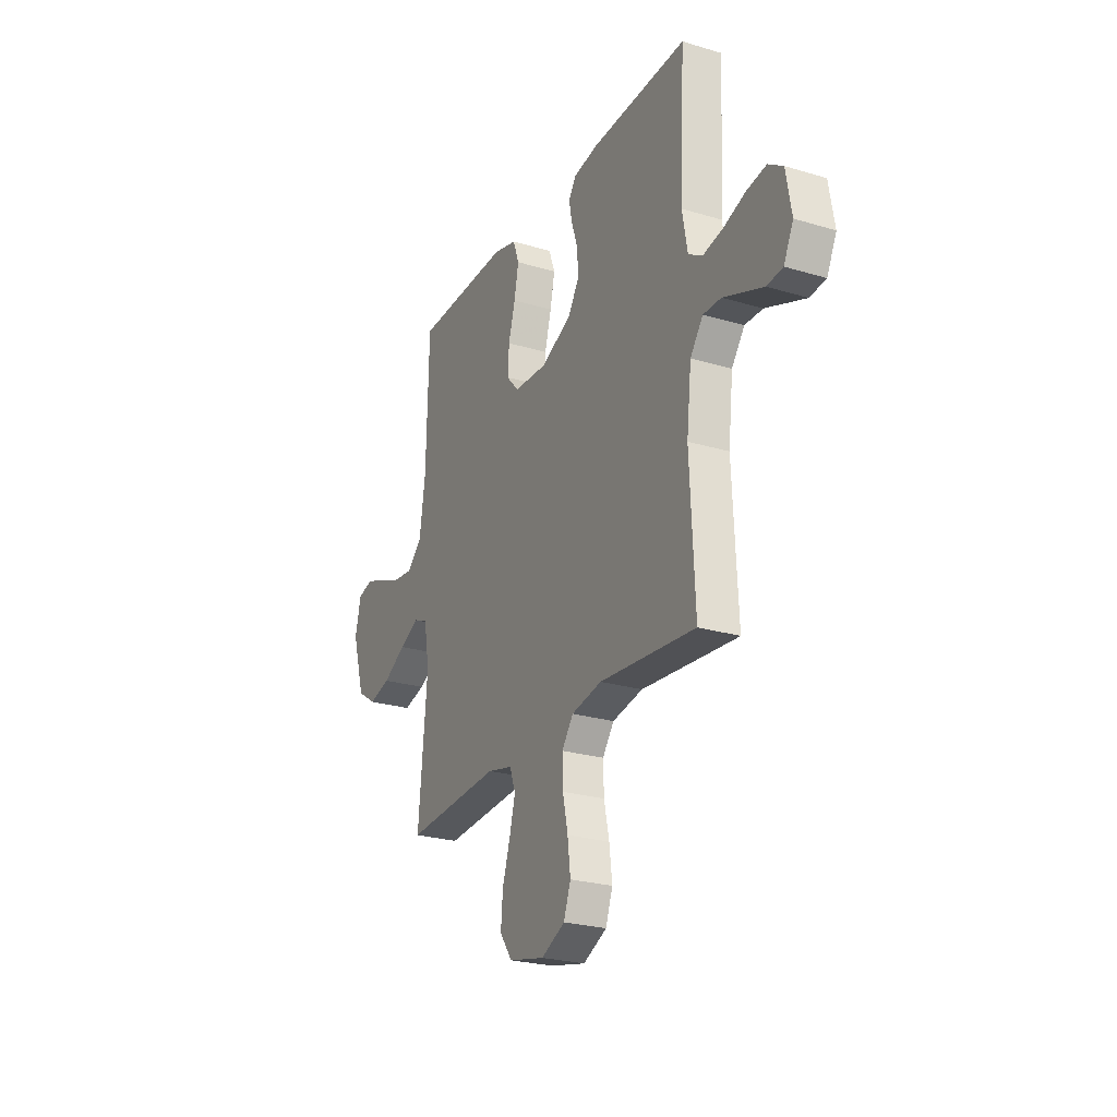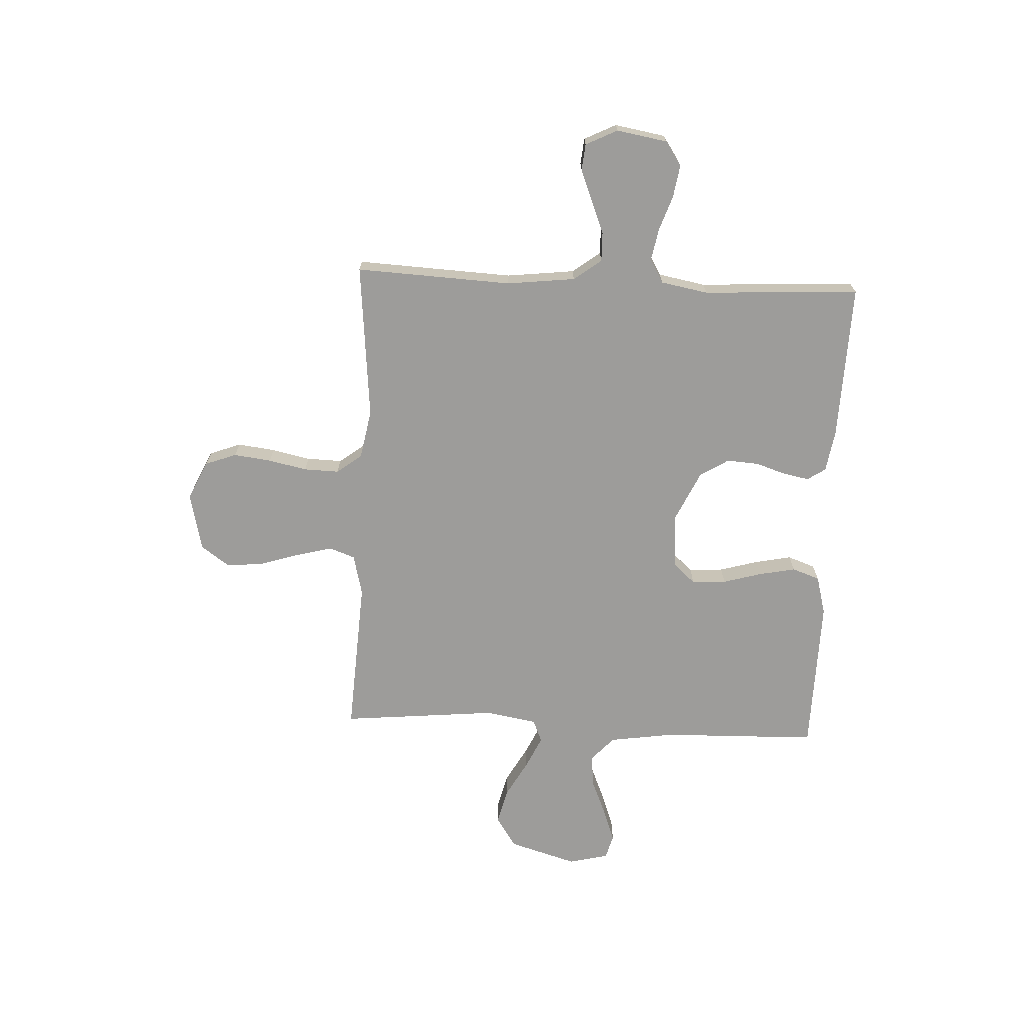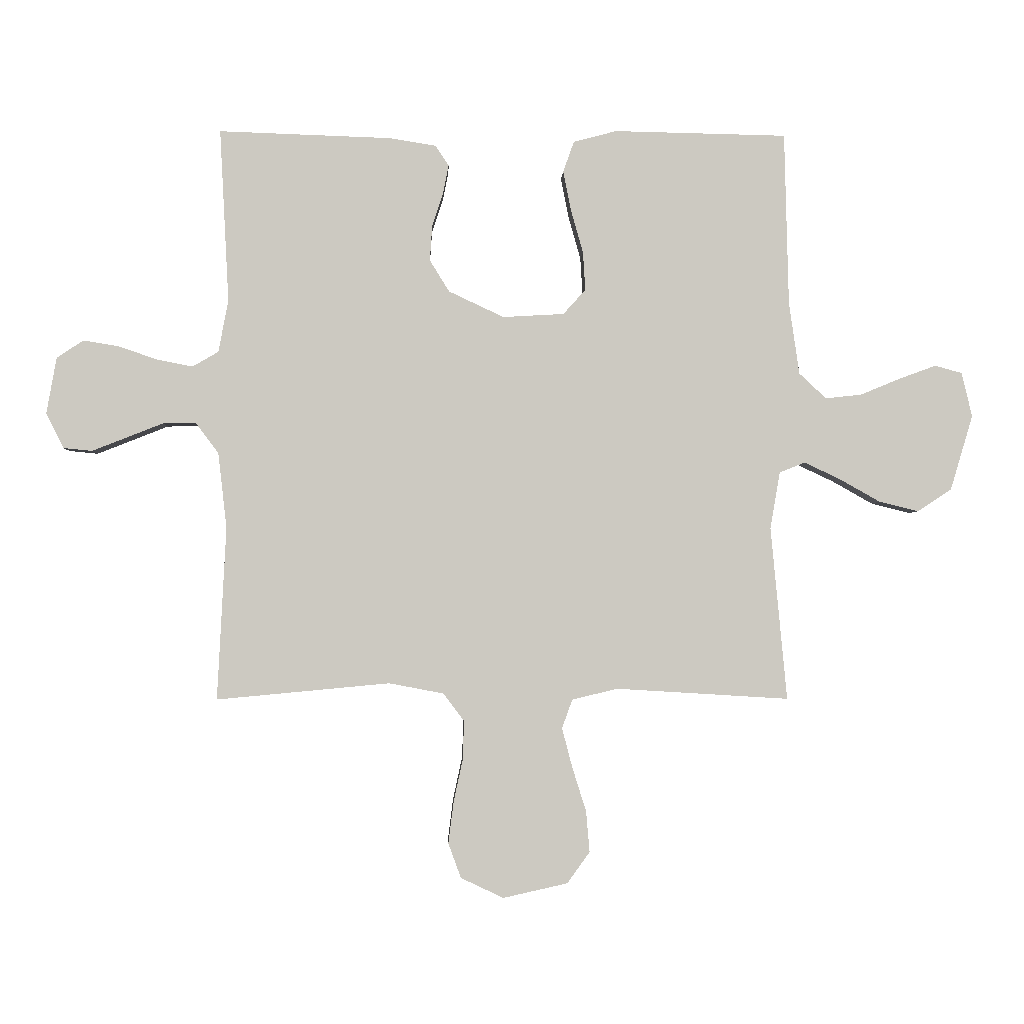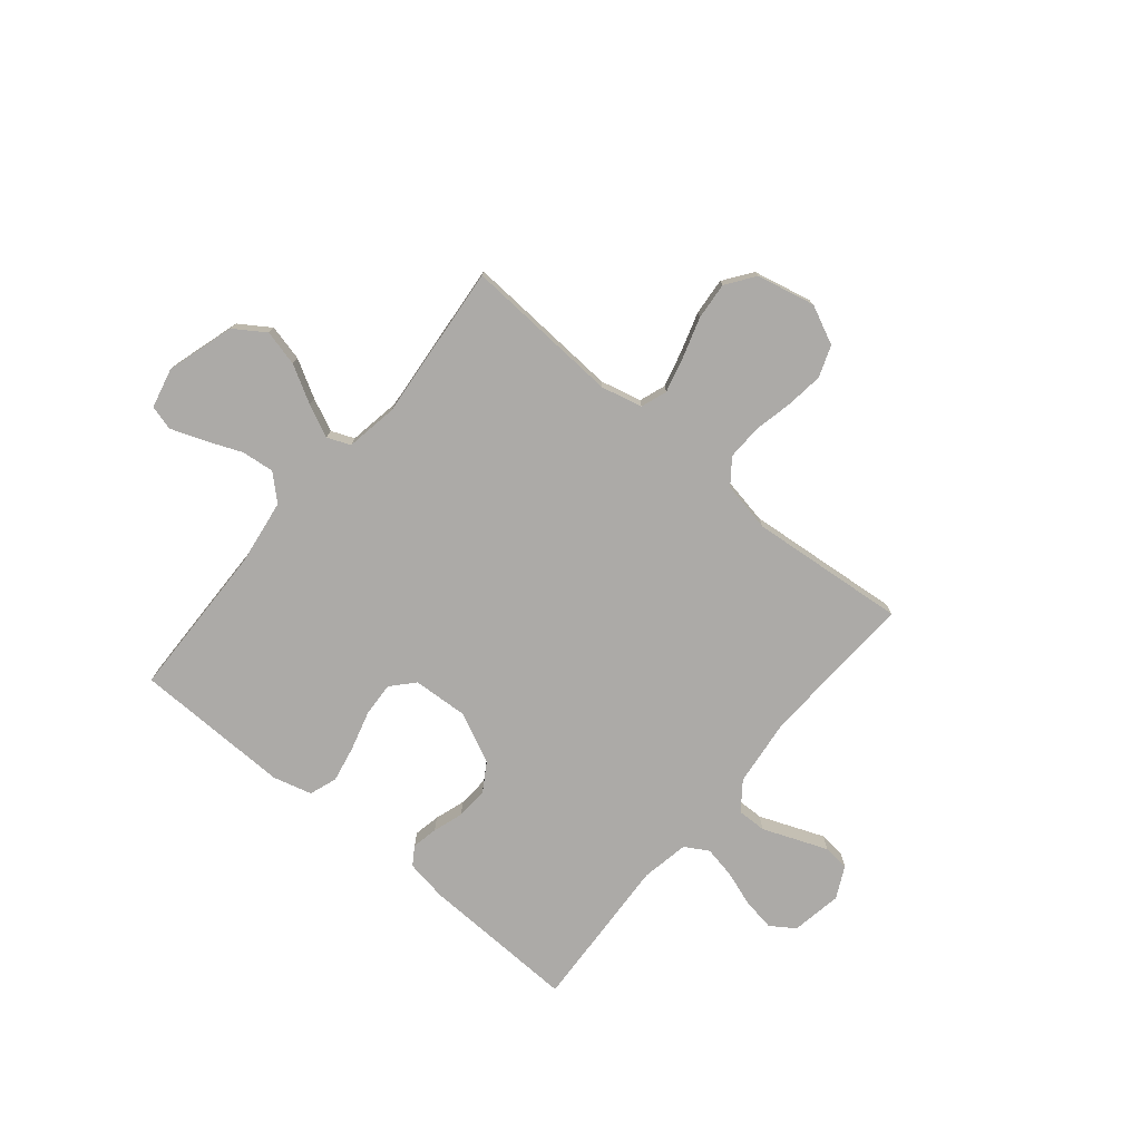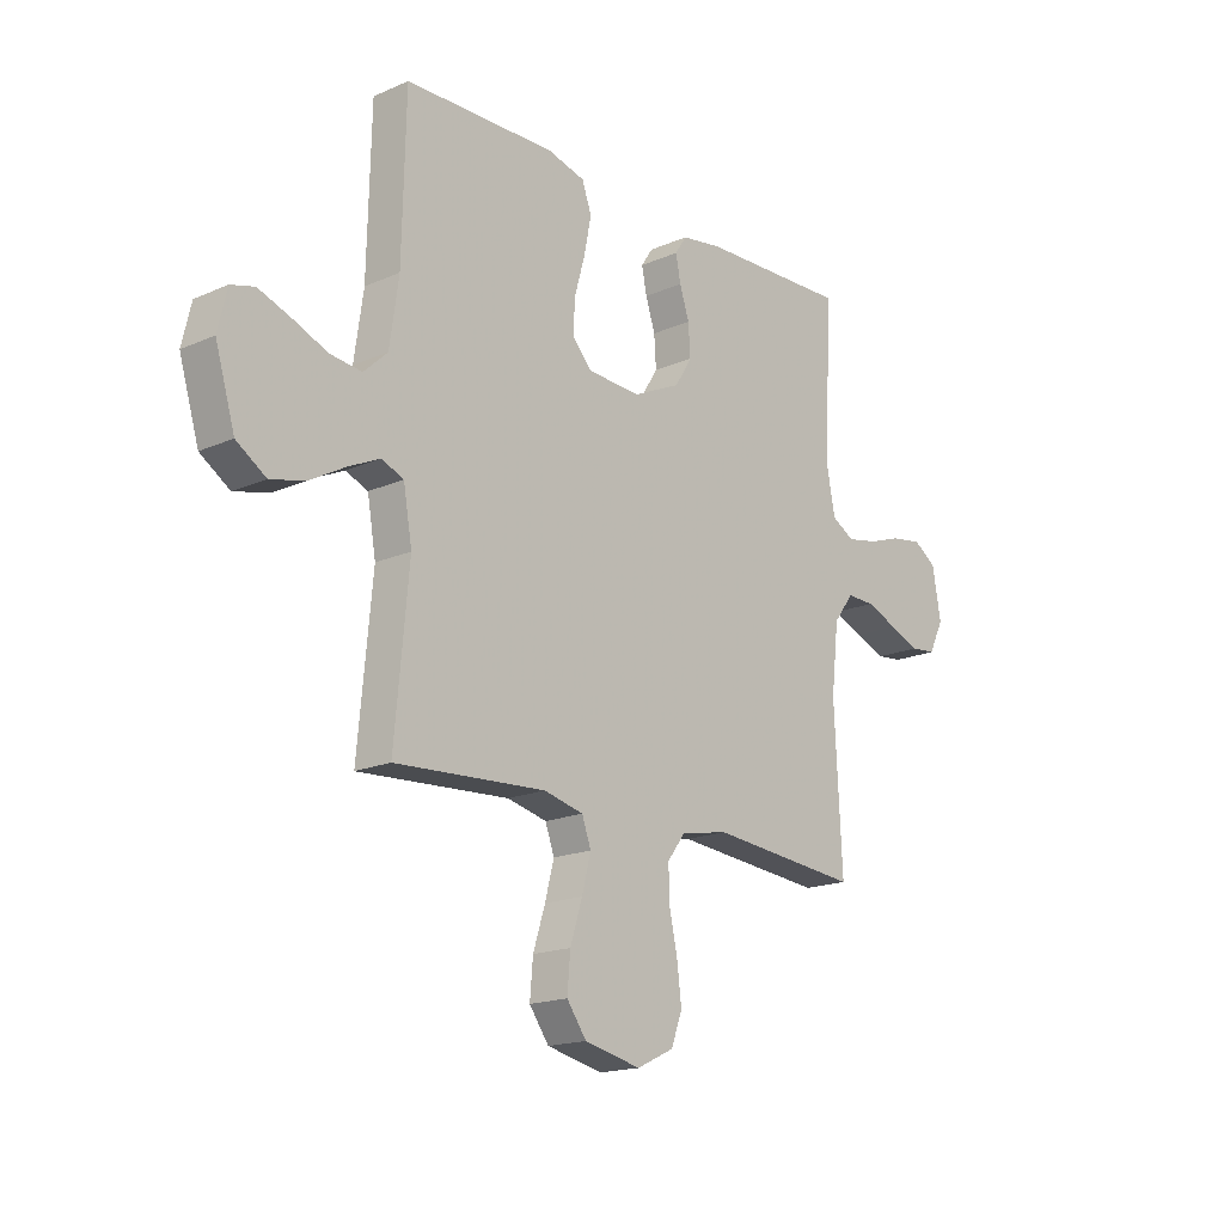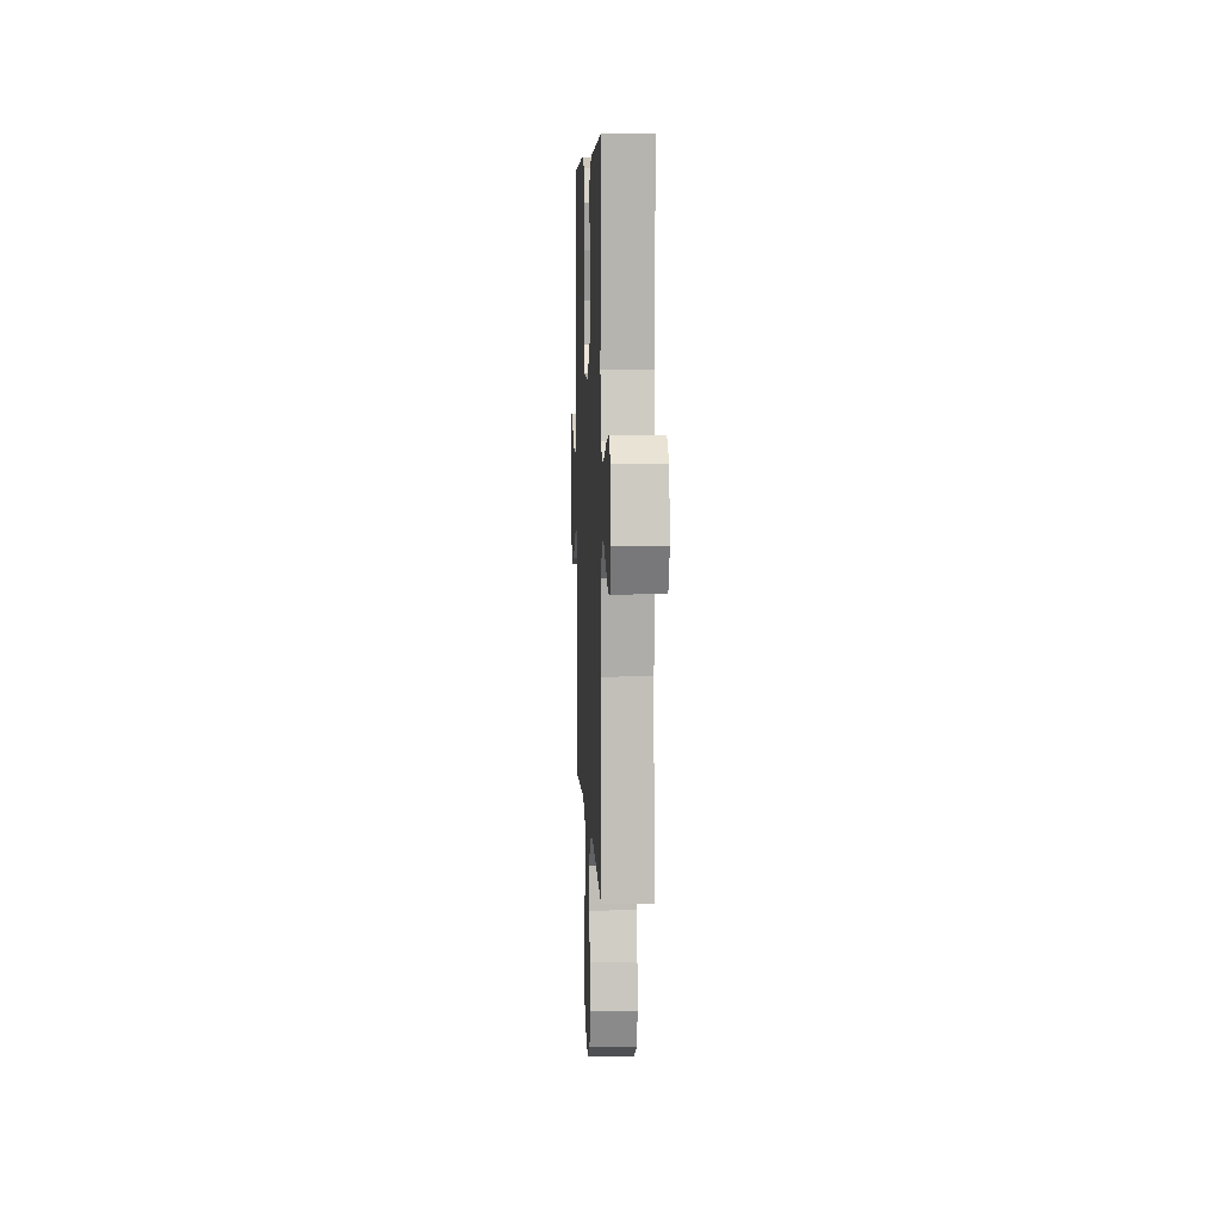
<metadata>
{"format":"obj","ext":"obj","renderer":"f3d","projection":"perspective","resolution":1024,"background":"white","views":[{"elev":-25.0,"azim":-115.9,"up":"+Z"},{"elev":-70.0,"azim":-92.6,"up":"+Y"},{"elev":-2.7,"azim":-2.2,"up":"+Z"},{"elev":-76.1,"azim":140.3,"up":"+Y"},{"elev":-17.5,"azim":130.9,"up":"+Z"},{"elev":6.5,"azim":-92.5,"up":"+Z"}]}
</metadata>
<code>
v -0.5 0.07 -0.5
v -0.485 0.07 -0.2
v -0.5 0.07 -0.069
v -0.54 0.07 -0.016
v -0.596 0.07 -0.017
v -0.659 0.07 -0.042
v -0.72 0.07 -0.066
v -0.77 0.07 -0.061
v -0.8 0.07 0
v -0.783 0.07 0.097
v -0.737 0.07 0.128
v -0.675 0.07 0.118
v -0.608 0.07 0.095
v -0.546 0.07 0.083
v -0.501 0.07 0.109
v -0.484 0.07 0.2
v -0.5 0.07 0.5
v -0.2 0.07 0.49
v -0.12 0.07 0.477
v -0.097 0.07 0.442
v -0.107 0.07 0.392
v -0.126 0.07 0.334
v -0.13 0.07 0.273
v -0.096 0.07 0.218
v 0 0.07 0.173
v 0.106 0.07 0.179
v 0.145 0.07 0.222
v 0.141 0.07 0.288
v 0.12 0.07 0.363
v 0.106 0.07 0.433
v 0.125 0.07 0.486
v 0.2 0.07 0.506
v 0.5 0.07 0.5
v 0.507 0.07 0.2
v 0.525 0.07 0.075
v 0.572 0.07 0.031
v 0.635 0.07 0.038
v 0.705 0.07 0.067
v 0.768 0.07 0.09
v 0.815 0.07 0.077
v 0.833 0.07 0
v 0.794 0.07 -0.13
v 0.735 0.07 -0.169
v 0.666 0.07 -0.152
v 0.595 0.07 -0.112
v 0.533 0.07 -0.083
v 0.489 0.07 -0.101
v 0.472 0.07 -0.2
v 0.5 0.07 -0.5
v 0.2 0.07 -0.482
v 0.121 0.07 -0.501
v 0.103 0.07 -0.551
v 0.121 0.07 -0.62
v 0.145 0.07 -0.696
v 0.151 0.07 -0.767
v 0.112 0.07 -0.821
v 0 0.07 -0.846
v -0.074 0.07 -0.811
v -0.096 0.07 -0.751
v -0.087 0.07 -0.679
v -0.071 0.07 -0.605
v -0.069 0.07 -0.538
v -0.105 0.07 -0.49
v -0.2 0.07 -0.472
v -0.5 0 -0.5
v -0.485 0 -0.2
v -0.5 0 -0.069
v -0.54 0 -0.016
v -0.596 0 -0.017
v -0.659 0 -0.042
v -0.72 0 -0.066
v -0.77 0 -0.061
v -0.8 0 0
v -0.783 0 0.097
v -0.737 0 0.128
v -0.675 0 0.118
v -0.608 0 0.095
v -0.546 0 0.083
v -0.501 0 0.109
v -0.484 0 0.2
v -0.5 0 0.5
v -0.2 0 0.49
v -0.12 0 0.477
v -0.097 0 0.442
v -0.107 0 0.392
v -0.126 0 0.334
v -0.13 0 0.273
v -0.096 0 0.218
v 0 0 0.173
v 0.106 0 0.179
v 0.145 0 0.222
v 0.141 0 0.288
v 0.12 0 0.363
v 0.106 0 0.433
v 0.125 0 0.486
v 0.2 0 0.506
v 0.5 0 0.5
v 0.507 0 0.2
v 0.525 0 0.075
v 0.572 0 0.031
v 0.635 0 0.038
v 0.705 0 0.067
v 0.768 0 0.09
v 0.815 0 0.077
v 0.833 0 0
v 0.794 0 -0.13
v 0.735 0 -0.169
v 0.666 0 -0.152
v 0.595 0 -0.112
v 0.533 0 -0.083
v 0.489 0 -0.101
v 0.472 0 -0.2
v 0.5 0 -0.5
v 0.2 0 -0.482
v 0.121 0 -0.501
v 0.103 0 -0.551
v 0.121 0 -0.62
v 0.145 0 -0.696
v 0.151 0 -0.767
v 0.112 0 -0.821
v 0 0 -0.846
v -0.074 0 -0.811
v -0.096 0 -0.751
v -0.087 0 -0.679
v -0.071 0 -0.605
v -0.069 0 -0.538
v -0.105 0 -0.49
v -0.2 0 -0.472
f 58 59 60 61
f 58 61 62
f 57 58 62
f 56 57 62
f 53 54 55 56
f 52 53 56 62
f 51 52 62 63
f 48 49 50
f 47 48 50 51
f 42 43 44 45
f 42 45 46
f 41 42 46
f 40 41 46
f 37 38 39 40
f 37 40 46 47
f 31 32 33 34
f 31 34 35
f 28 29 30 31
f 28 31 35
f 27 28 35 36
f 19 20 21 22
f 19 22 23
f 16 17 18 19
f 15 16 19 23
f 14 15 23 24
f 10 11 12 13
f 10 13 14
f 9 10 14
f 5 6 7 8
f 5 8 9 14
f 64 1 2
f 64 2 3
f 47 51 63 64
f 36 37 47 64
f 26 27 36 64
f 25 26 64 3
f 24 25 3 4
f 4 5 14 24
f 125 124 123 122
f 126 125 122
f 126 122 121
f 126 121 120
f 120 119 118 117
f 126 120 117 116
f 127 126 116 115
f 114 113 112
f 115 114 112 111
f 109 108 107 106
f 110 109 106
f 110 106 105
f 110 105 104
f 104 103 102 101
f 111 110 104 101
f 98 97 96 95
f 99 98 95
f 95 94 93 92
f 99 95 92
f 100 99 92 91
f 86 85 84 83
f 87 86 83
f 83 82 81 80
f 87 83 80 79
f 88 87 79 78
f 77 76 75 74
f 78 77 74
f 78 74 73
f 72 71 70 69
f 78 73 72 69
f 66 65 128
f 67 66 128
f 128 127 115 111
f 128 111 101 100
f 128 100 91 90
f 67 128 90 89
f 68 67 89 88
f 88 78 69 68
f 1 65 66 2
f 2 66 67 3
f 3 67 68 4
f 4 68 69 5
f 5 69 70 6
f 6 70 71 7
f 7 71 72 8
f 8 72 73 9
f 9 73 74 10
f 10 74 75 11
f 11 75 76 12
f 12 76 77 13
f 13 77 78 14
f 14 78 79 15
f 15 79 80 16
f 16 80 81 17
f 17 81 82 18
f 18 82 83 19
f 19 83 84 20
f 20 84 85 21
f 21 85 86 22
f 22 86 87 23
f 23 87 88 24
f 24 88 89 25
f 25 89 90 26
f 26 90 91 27
f 27 91 92 28
f 28 92 93 29
f 29 93 94 30
f 30 94 95 31
f 31 95 96 32
f 32 96 97 33
f 33 97 98 34
f 34 98 99 35
f 35 99 100 36
f 36 100 101 37
f 37 101 102 38
f 38 102 103 39
f 39 103 104 40
f 40 104 105 41
f 41 105 106 42
f 42 106 107 43
f 43 107 108 44
f 44 108 109 45
f 45 109 110 46
f 46 110 111 47
f 47 111 112 48
f 48 112 113 49
f 49 113 114 50
f 50 114 115 51
f 51 115 116 52
f 52 116 117 53
f 53 117 118 54
f 54 118 119 55
f 55 119 120 56
f 56 120 121 57
f 57 121 122 58
f 58 122 123 59
f 59 123 124 60
f 60 124 125 61
f 61 125 126 62
f 62 126 127 63
f 63 127 128 64
f 64 128 65 1

</code>
